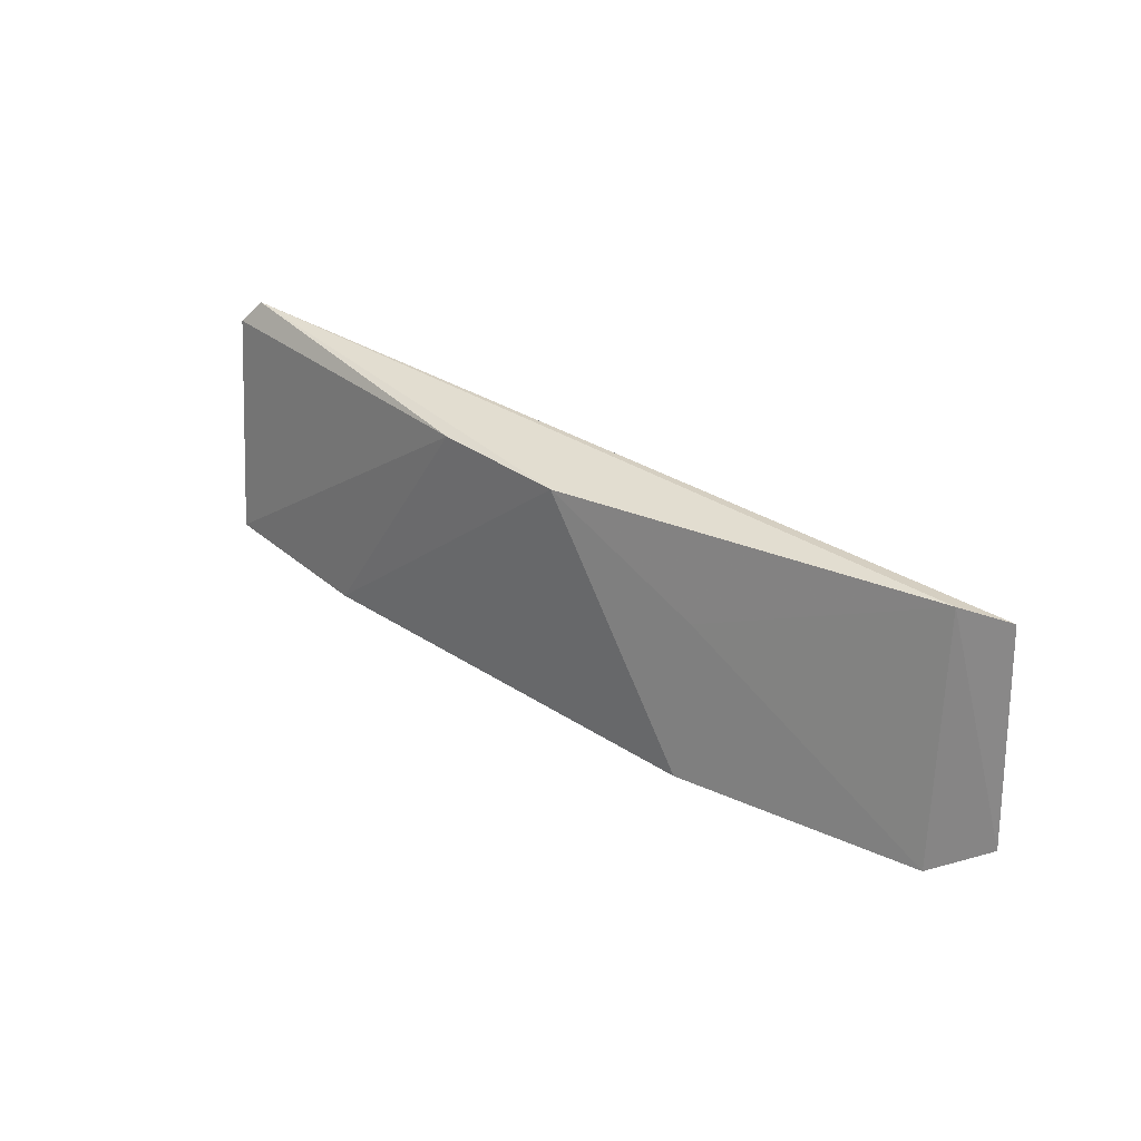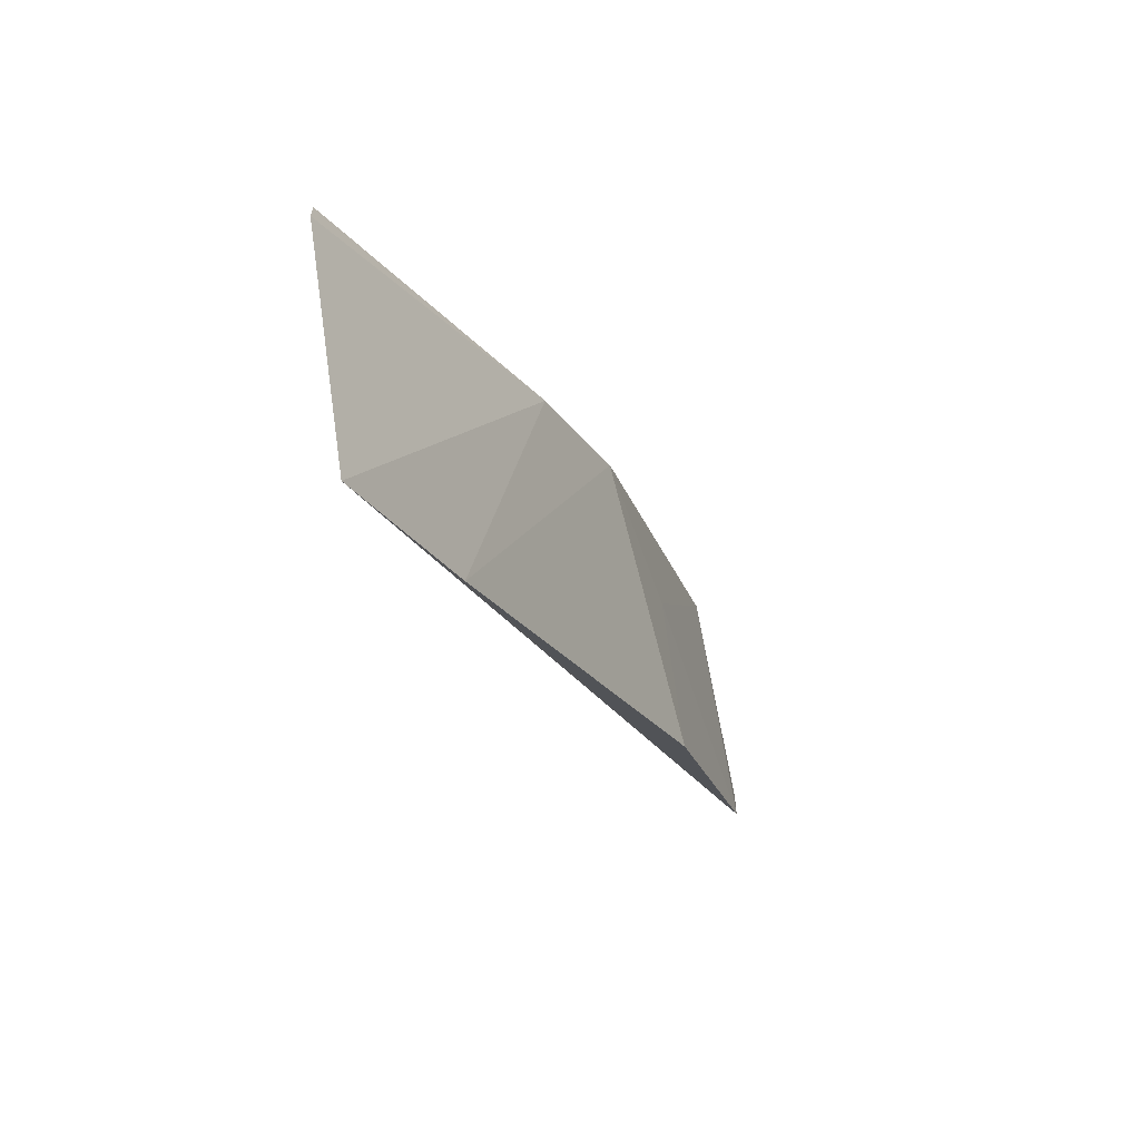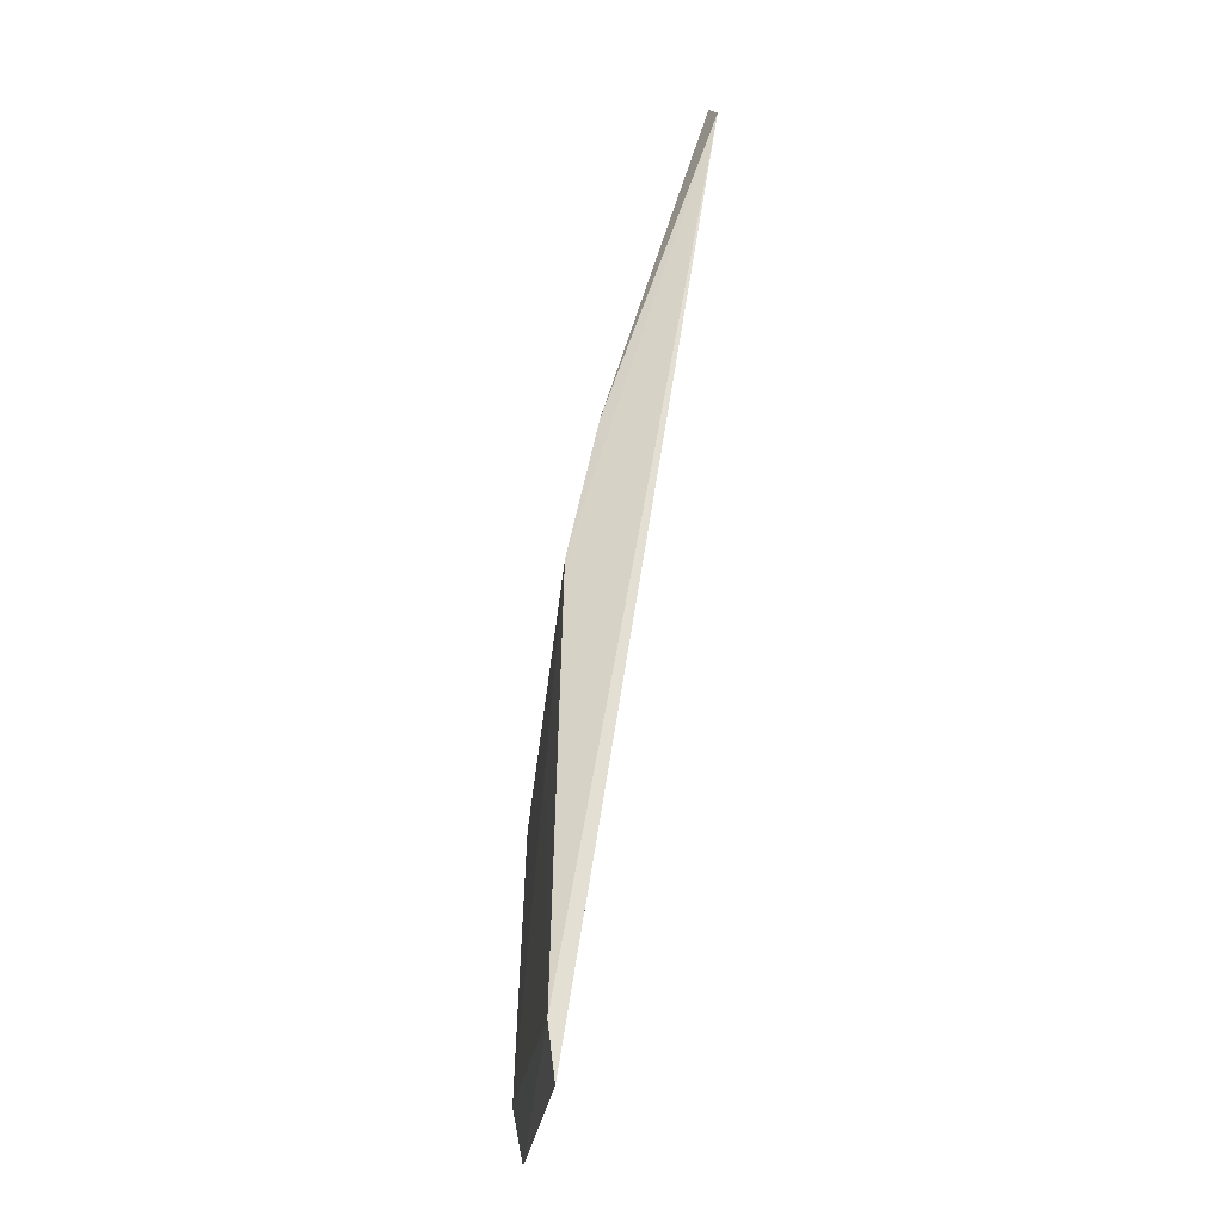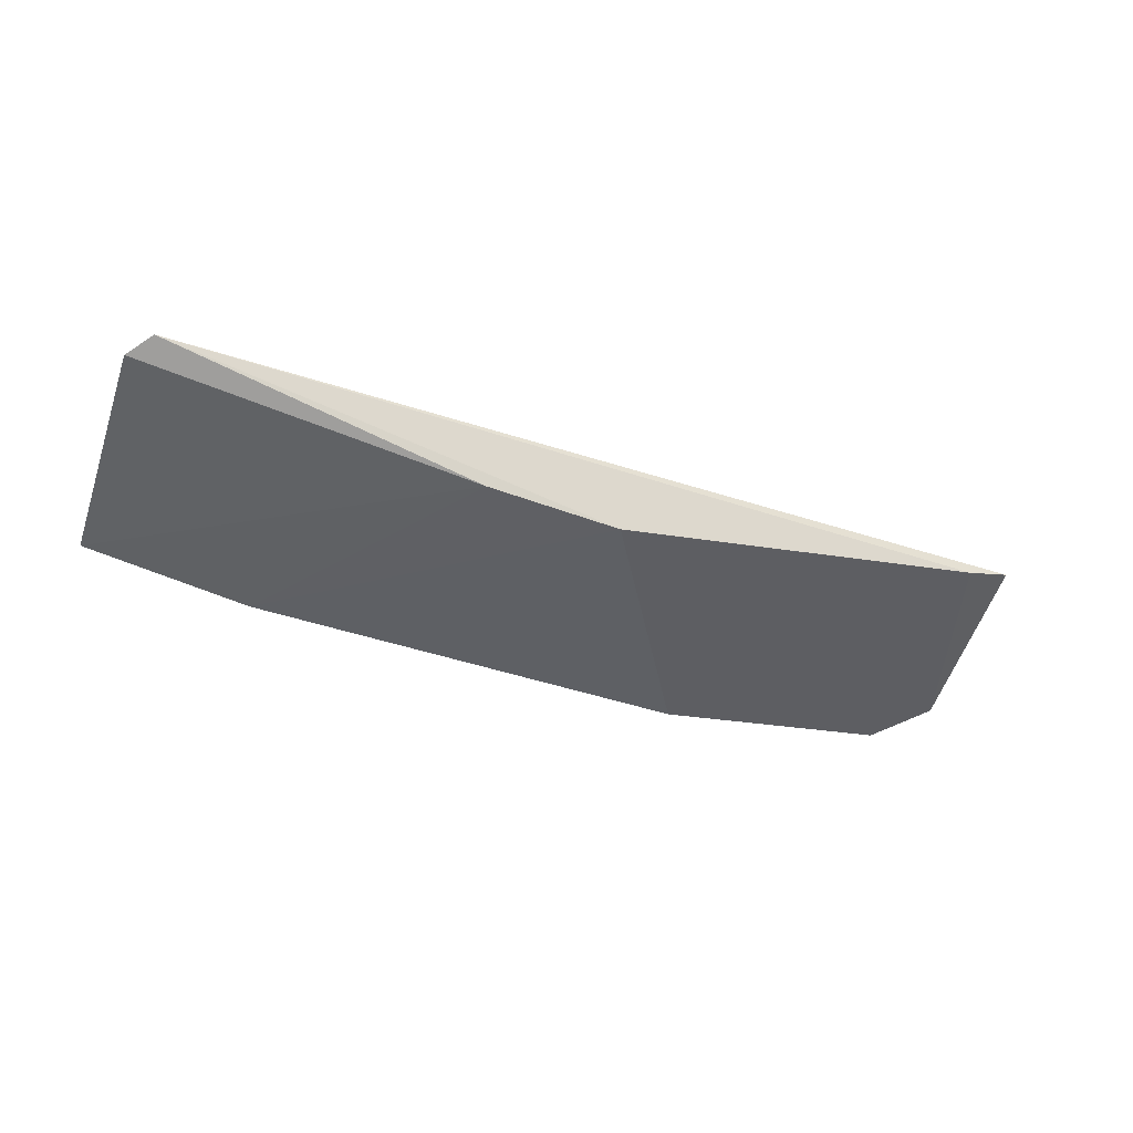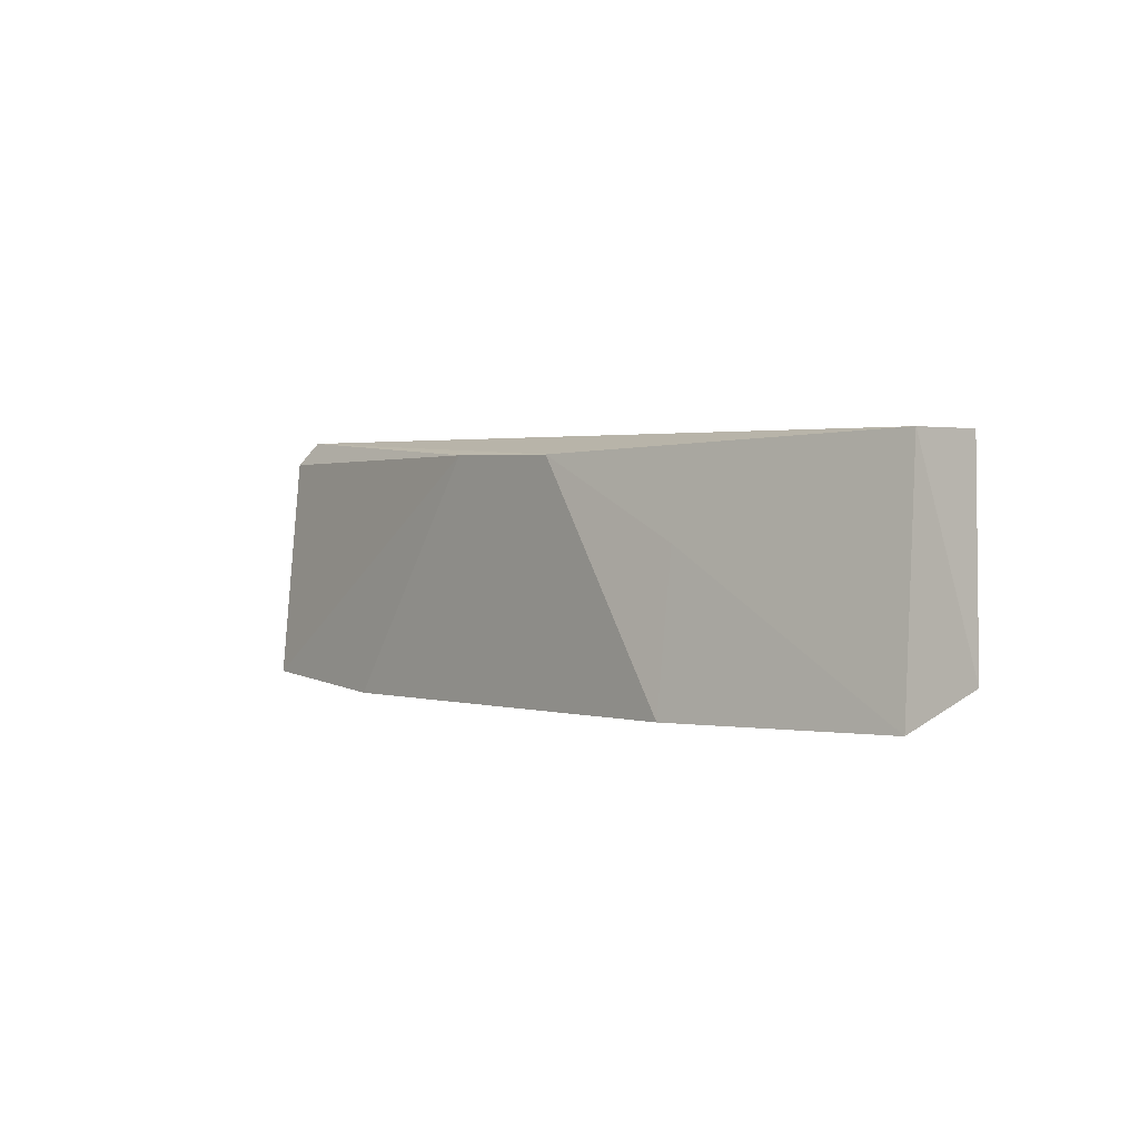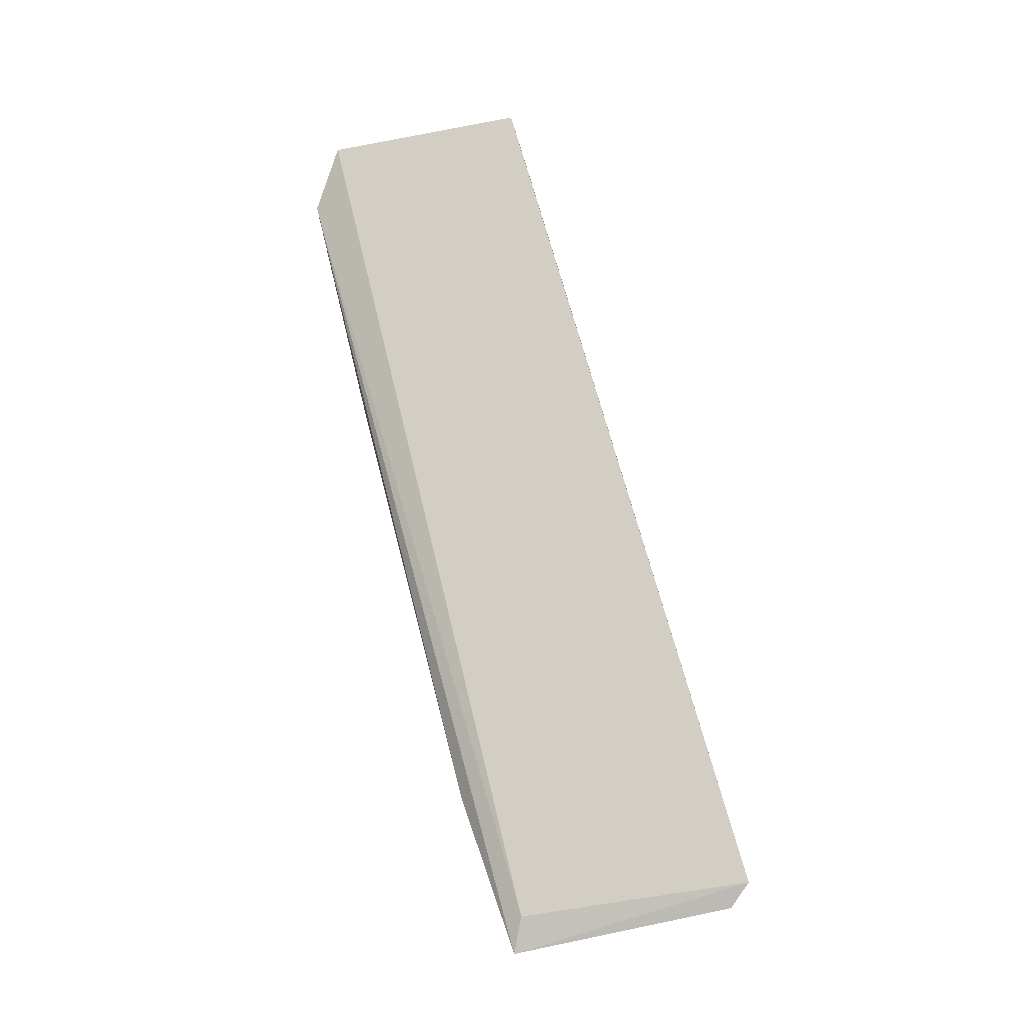
<metadata>
{"format":"obj","ext":"obj","renderer":"f3d","projection":"perspective","resolution":1024,"background":"white","views":[{"elev":31.9,"azim":43.0,"up":"+Z"},{"elev":-24.1,"azim":-64.8,"up":"+Z"},{"elev":64.6,"azim":101.0,"up":"+Z"},{"elev":-41.7,"azim":-22.7,"up":"+Y"},{"elev":1.3,"azim":50.0,"up":"+Z"},{"elev":74.0,"azim":-105.0,"up":"+Y"}]}
</metadata>
<code>
v -0.07036 -0.1334 -0.2346
v -0.05641 -0.1355 -0.2736
v -0.06131 -0.1304 -0.2351
v -0.2321 -0.1367 -0.2324
v -0.1442 -0.146 -0.2372
v -0.2266 -0.1425 -0.2773
v -0.06693 -0.1398 -0.2813
v -0.2332 -0.1448 -0.2805
v -0.1143 -0.1435 -0.2527
v -0.1703 -0.1455 -0.2367
v -0.1137 -0.1473 -0.2823
v -0.2003 -0.1468 -0.2829
v -0.2359 -0.1389 -0.2369
f 1 2 3
f 1 3 4
f 5 1 4
f 6 3 2
f 6 4 3
f 7 2 1
f 7 6 2
f 8 4 6
f 8 6 7
f 9 7 1
f 9 1 5
f 10 5 4
f 11 9 5
f 11 7 9
f 12 10 8
f 12 5 10
f 12 11 5
f 12 8 7
f 12 7 11
f 13 10 4
f 13 4 8
f 13 8 10

</code>
